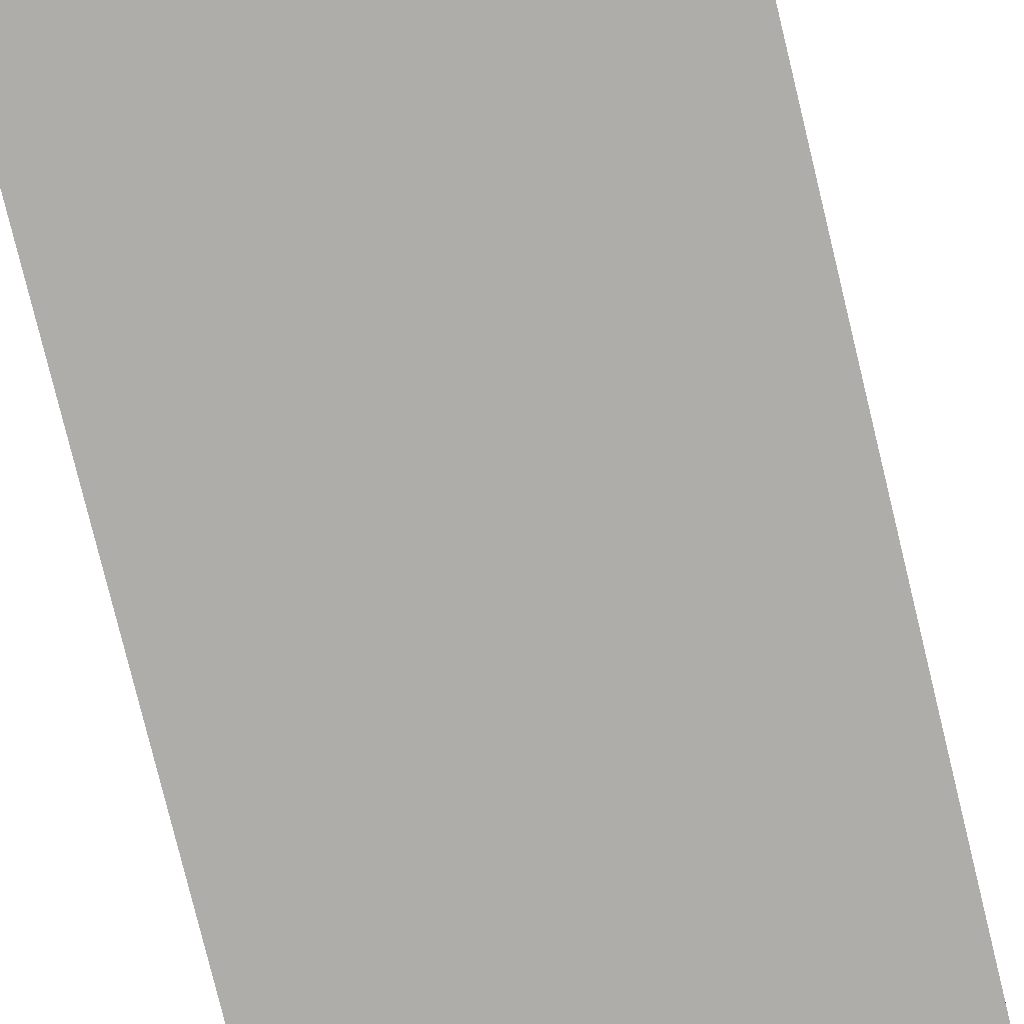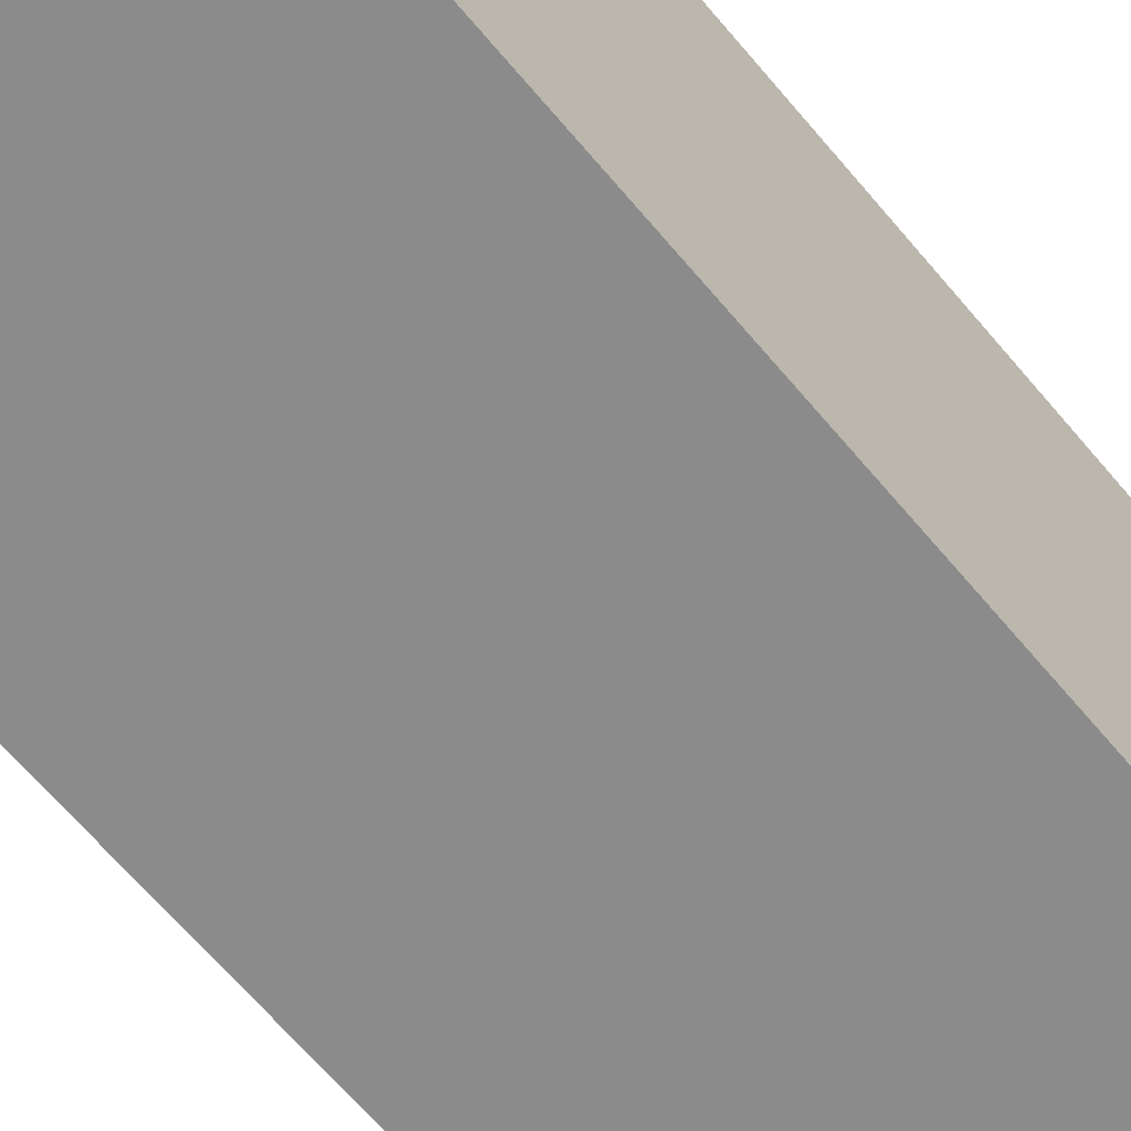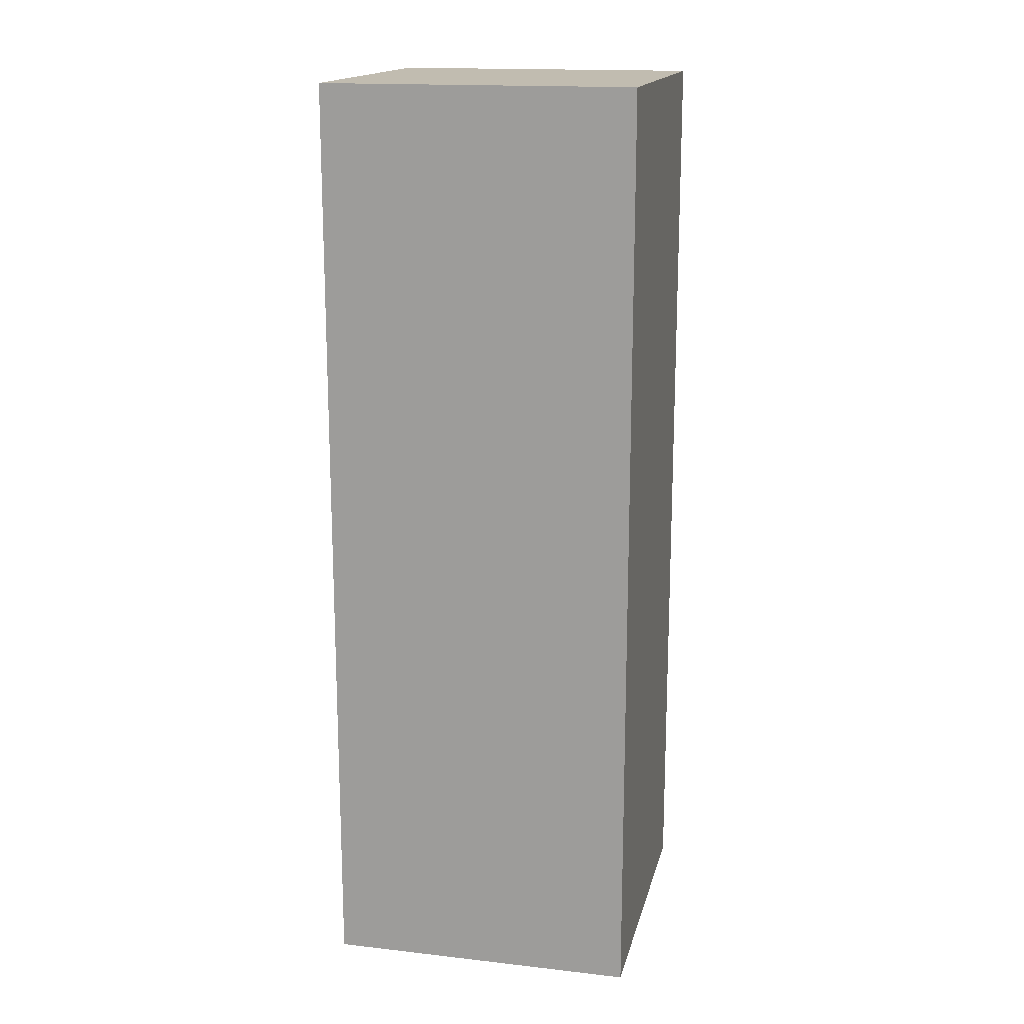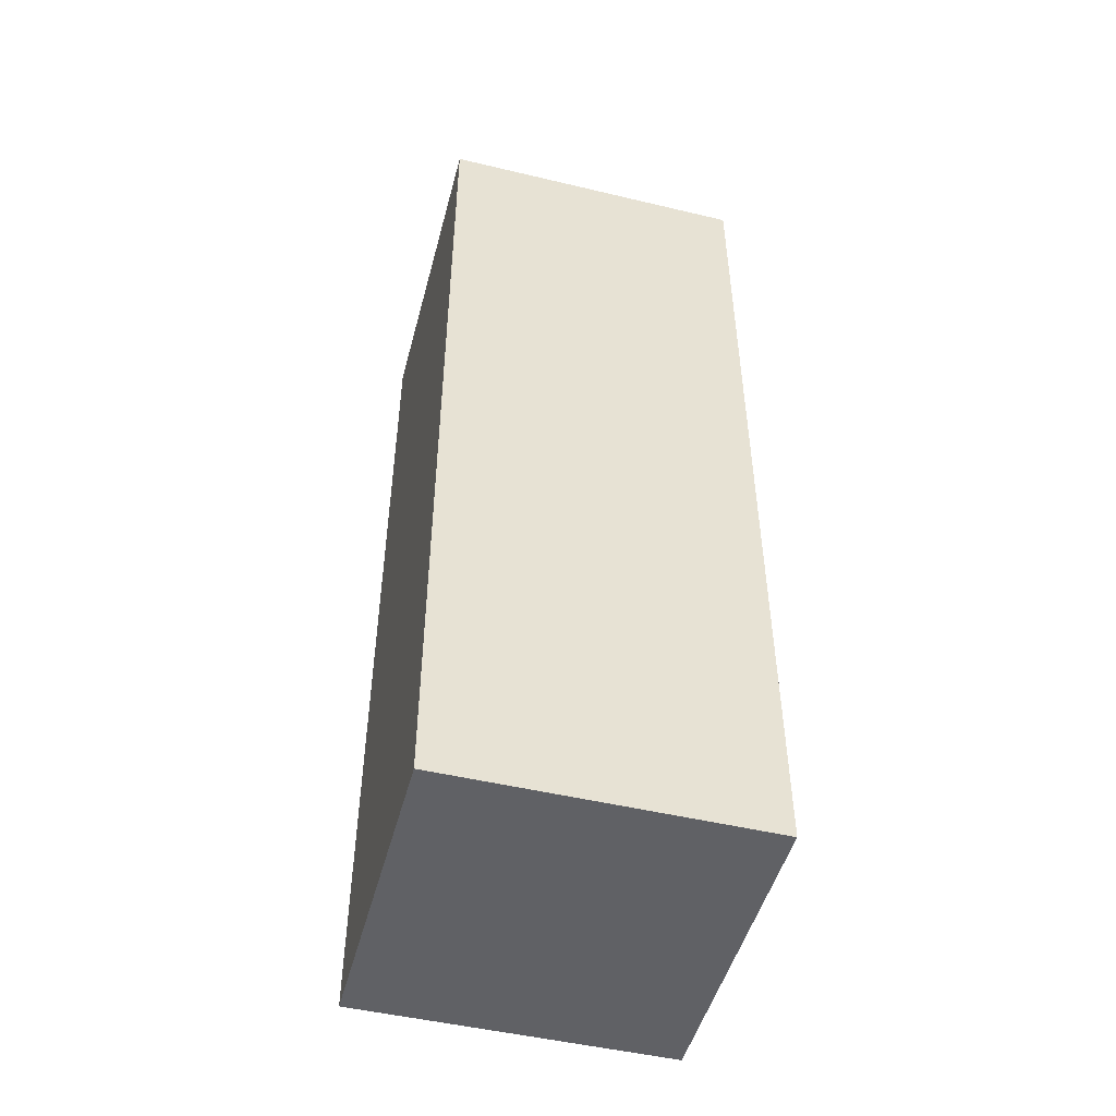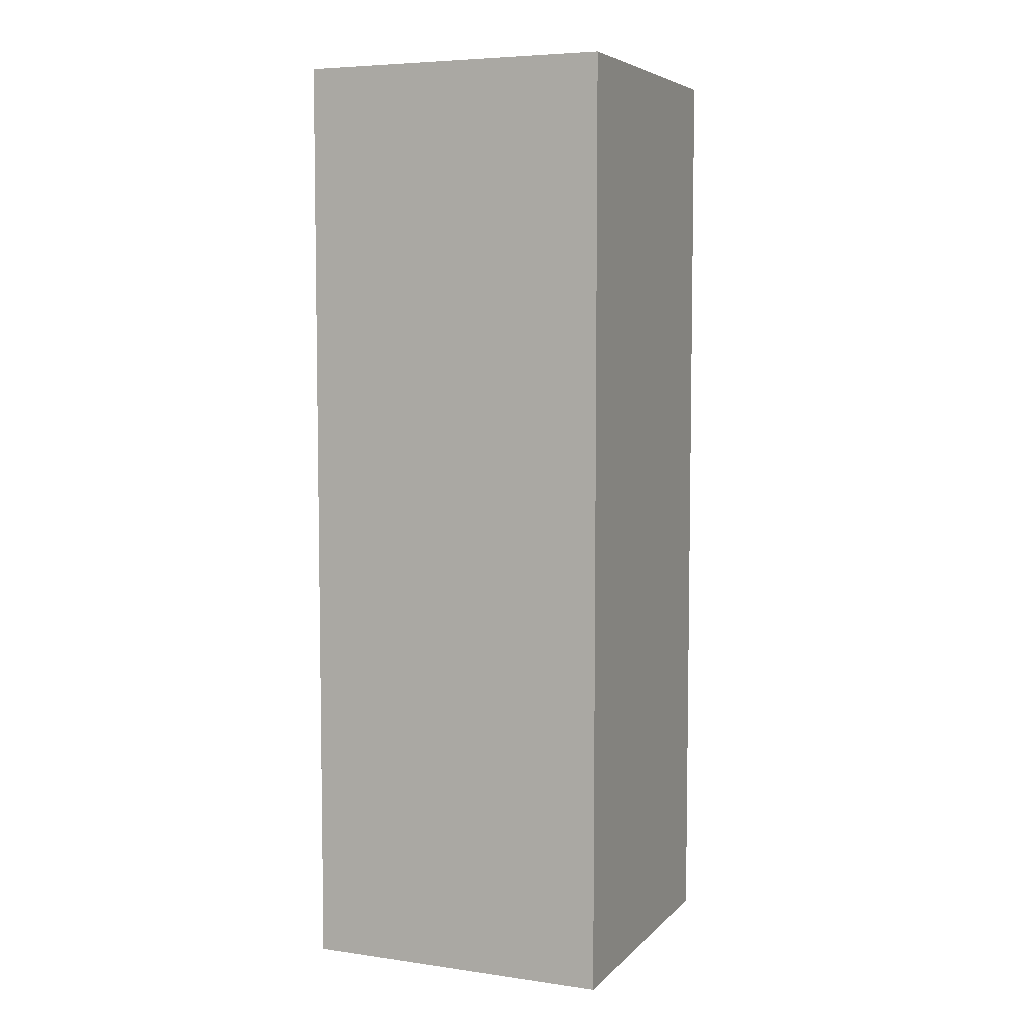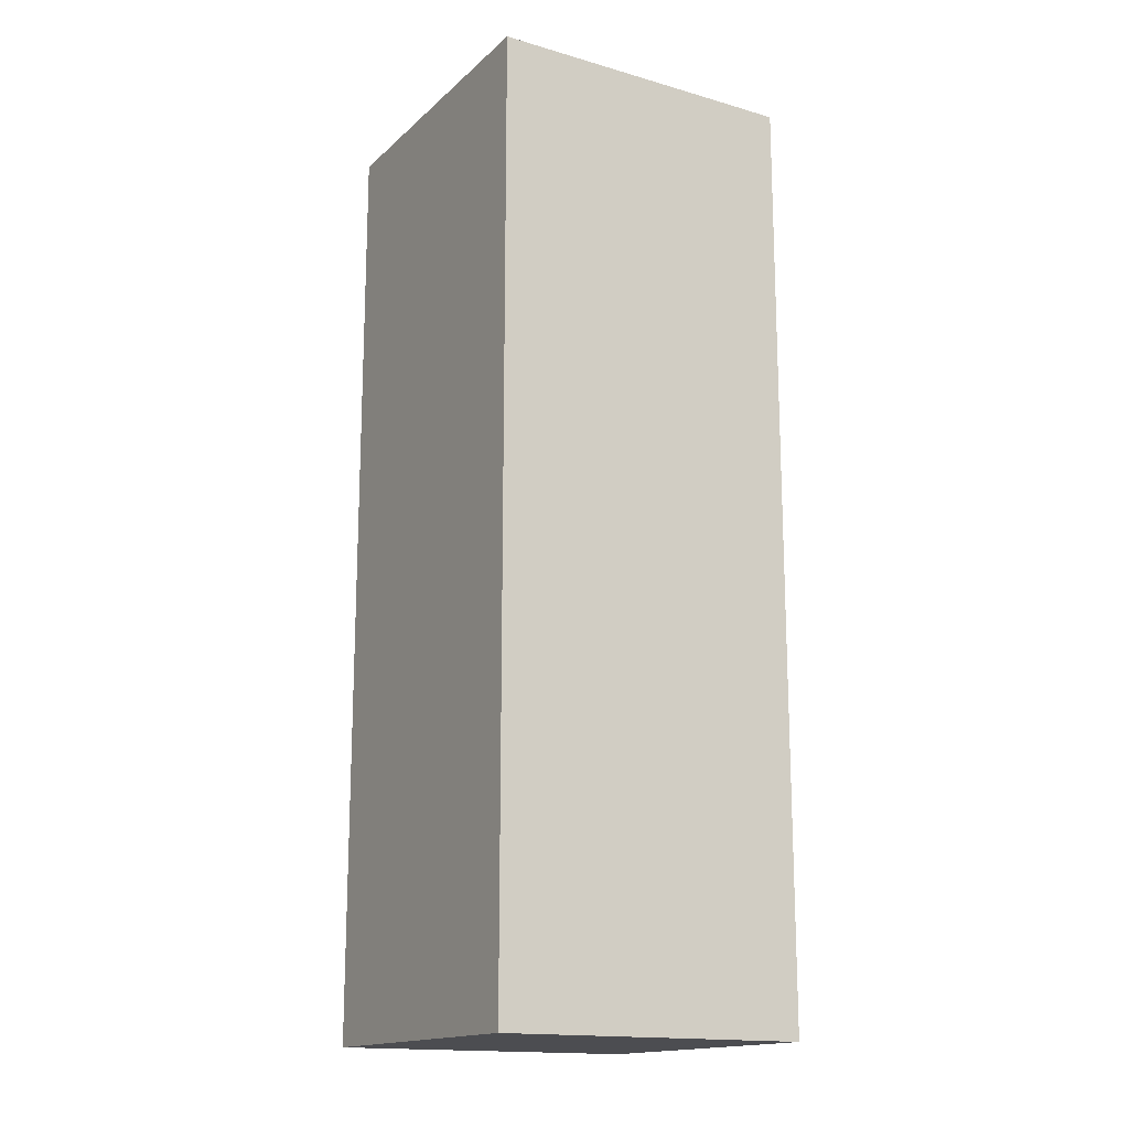
<metadata>
{"format":"obj","ext":"obj","renderer":"f3d","projection":"perspective","resolution":1024,"background":"white","views":[{"elev":-77.1,"azim":13.6,"up":"+Y"},{"elev":-63.8,"azim":39.6,"up":"+Y"},{"elev":16.5,"azim":-167.0,"up":"+Z"},{"elev":-49.1,"azim":-104.8,"up":"+Z"},{"elev":5.9,"azim":113.0,"up":"+Z"},{"elev":-16.1,"azim":59.5,"up":"+Z"}]}
</metadata>
<code>
g Foot_left001
v -0.375 0.375 0.06377
v 0.375 0.375 0.06377
v 0.375 -0.375 0.06377
v -0.375 -0.375 0.06377
v 0.375 -0.375 -2.186
v 0.375 0.375 -2.186
v -0.375 0.375 -2.186
v -0.375 -0.375 -2.186
v 0.375 -0.375 0.06377
v 0.375 -0.375 -2.186
v -0.375 -0.375 -2.186
v -0.375 -0.375 0.06377
v 0.375 0.375 0.06377
v 0.375 0.375 -2.186
v 0.375 -0.375 -2.186
v 0.375 -0.375 0.06377
v -0.375 0.375 0.06377
v -0.375 0.375 -2.186
v 0.375 0.375 0.06377
v 0.375 0.375 -2.186
v -0.375 -0.375 0.06377
v -0.375 -0.375 -2.186
v -0.375 0.375 0.06377
v -0.375 0.375 -2.186
g Foot_left001_0
f -22 -23 -24
f -21 -22 -24
f -18 -19 -20
f -17 -18 -20
f -14 -15 -16
f -13 -14 -16
f -10 -11 -12
f -9 -10 -12
f -6 -7 -8
f -5 -7 -6
f -2 -3 -4
f -1 -3 -2

</code>
